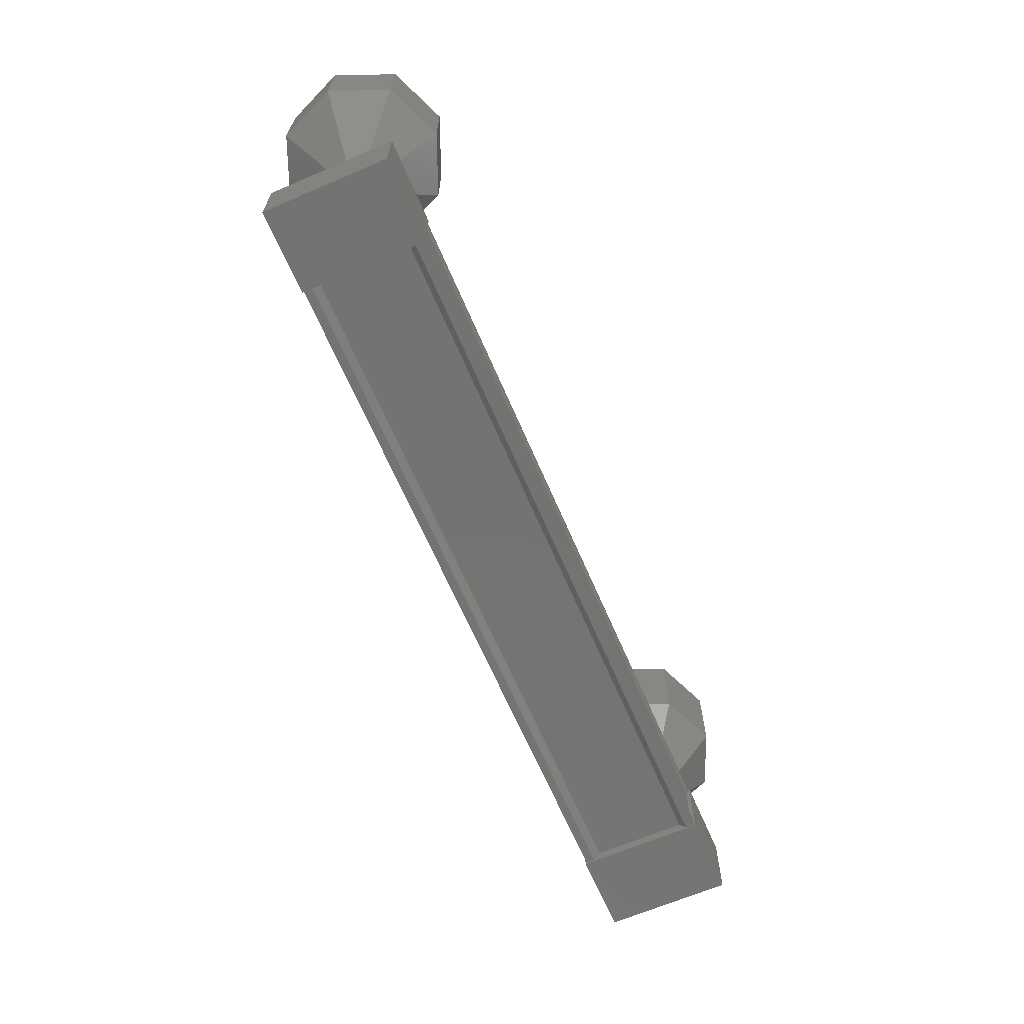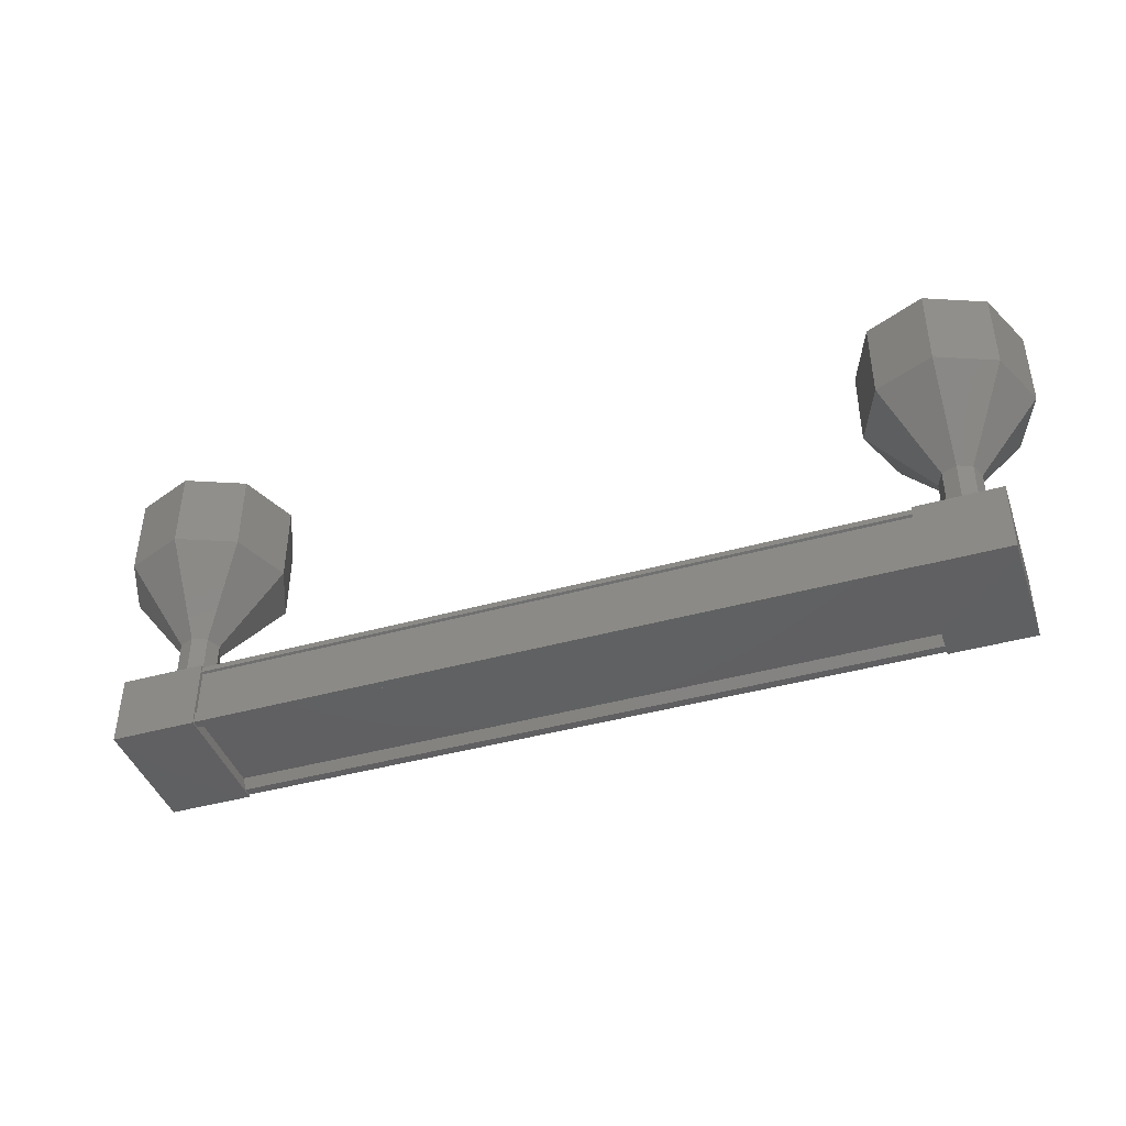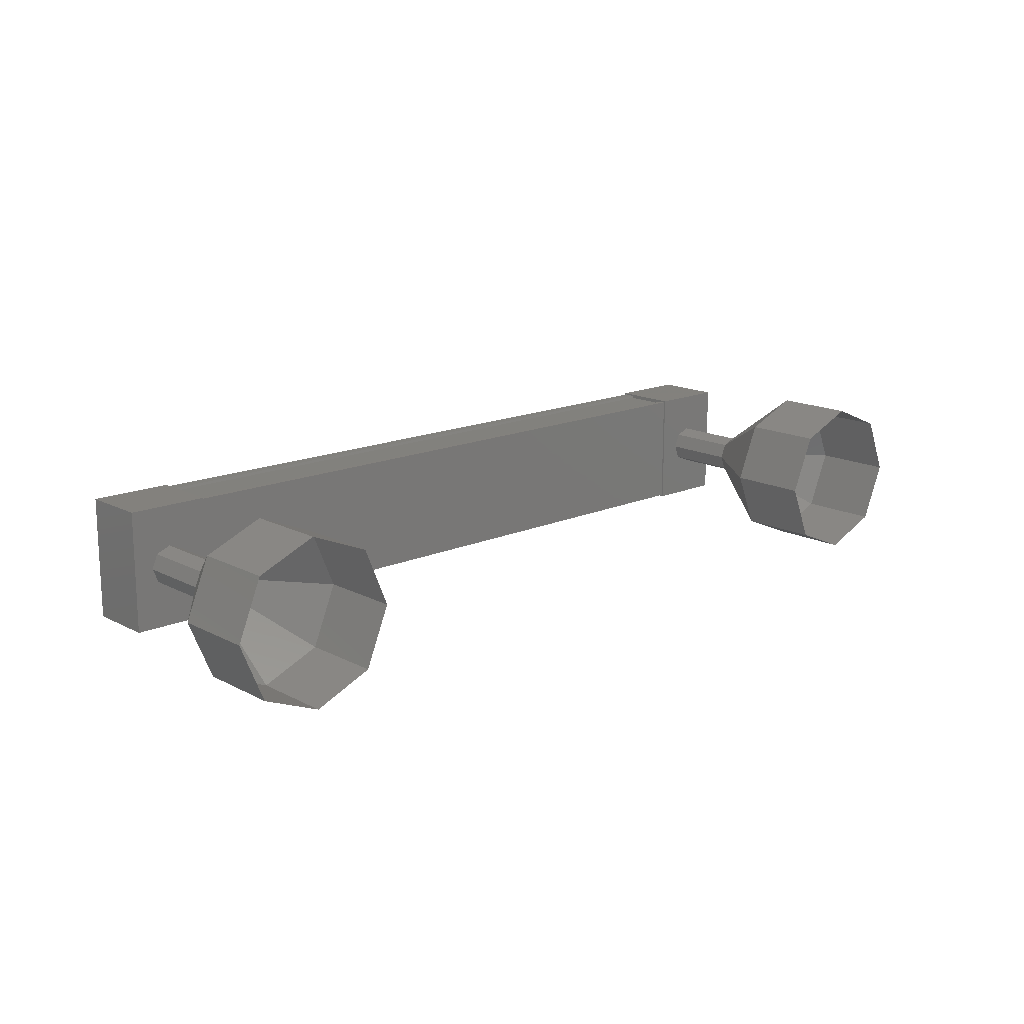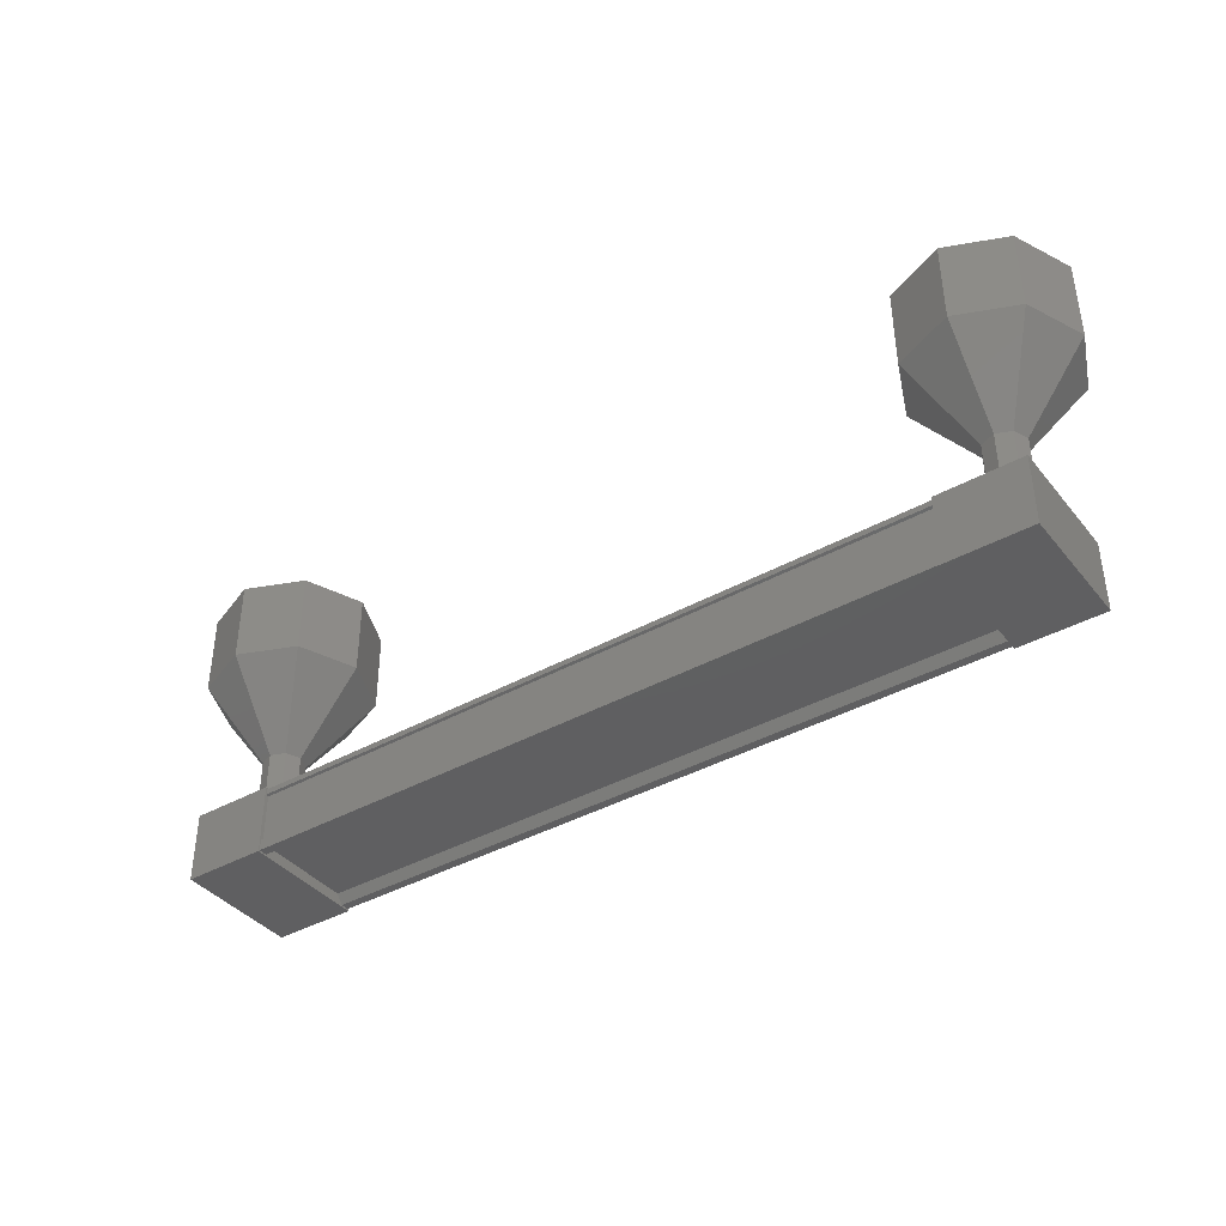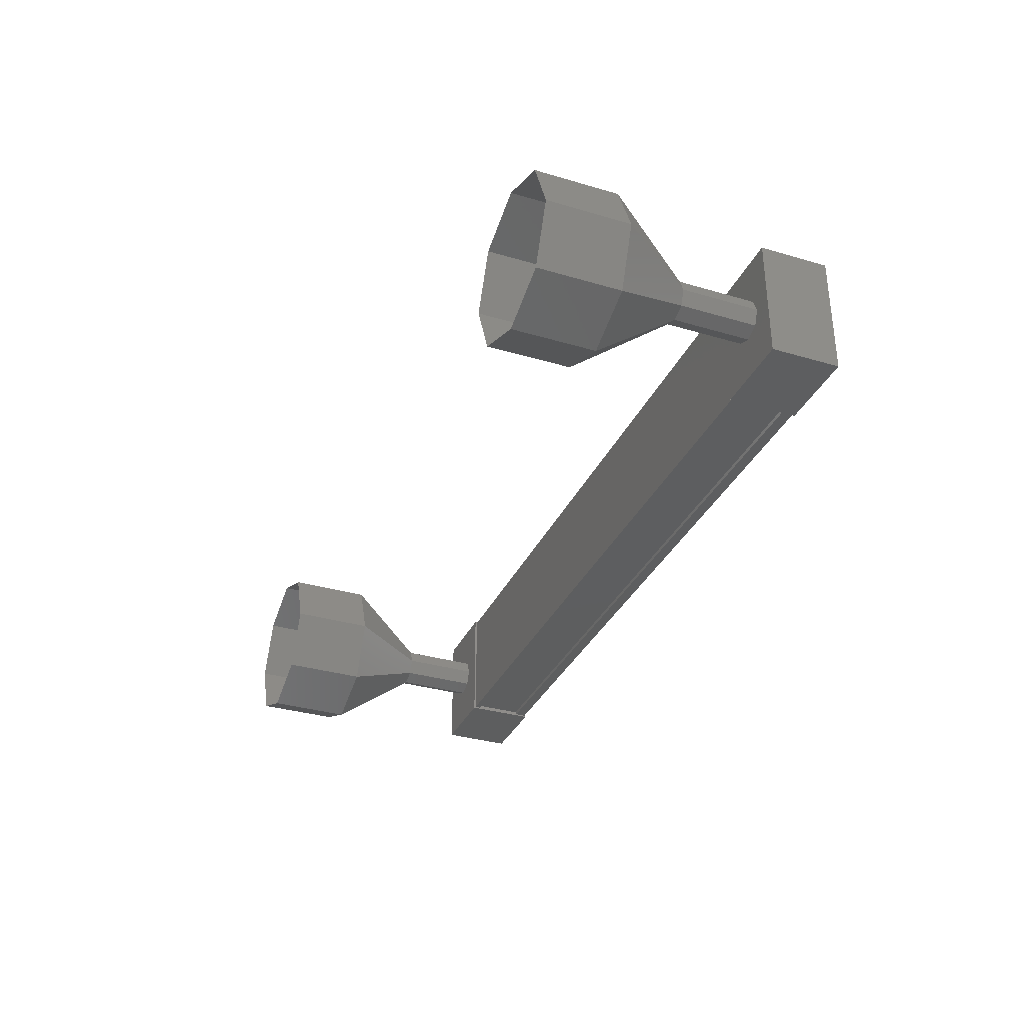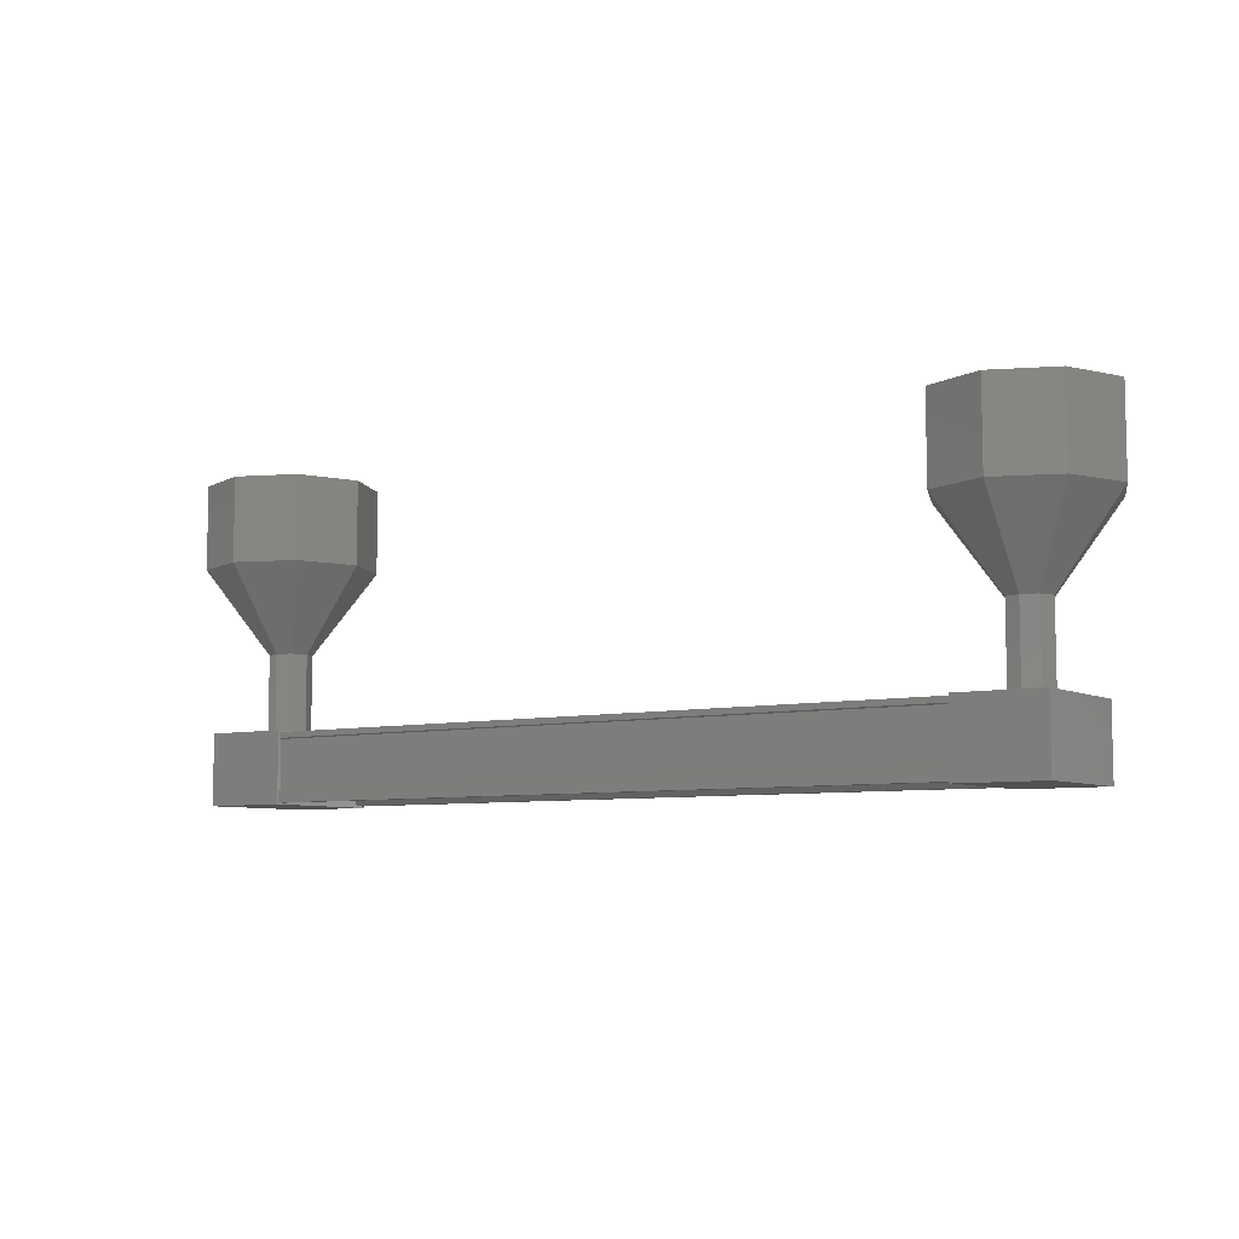
<metadata>
{"format":"stl","ext":"stl","renderer":"f3d","projection":"perspective","resolution":1024,"background":"white","views":[{"elev":-65.6,"azim":113.2,"up":"+Z"},{"elev":-42.4,"azim":-161.4,"up":"+Z"},{"elev":15.7,"azim":-42.9,"up":"+Y"},{"elev":-39.3,"azim":34.7,"up":"+Z"},{"elev":-33.7,"azim":68.0,"up":"+Y"},{"elev":-6.9,"azim":33.7,"up":"+Z"}]}
</metadata>
<code>
# stl→obj: 107 verts, 152 faces
v 23.1 1845 -57.08
v 23.1 1845 -57.19
v 32.35 1845 -57.17
v 32.34 1843 -57.06
v 32.35 1843 -57.17
v 23.1 1843 -57.19
v 32.34 1843 -57.17
v 32.34 1843 -56.44
v 23.09 1843 -56.46
v 32.34 1843 -56.45
v 23.09 1843 -56.47
v 23.1 1843 -57.05
v 32.35 1845 -57.06
v 23.1 1843 -57.08
v 23.1 1843 -57.06
v 32.34 1843 -57.04
v 32.34 1843 -57.03
v 32.88 1845 -57.19
v 32.88 1843 -56.35
v 32.88 1843 -57.19
v 31.88 1843 -57.19
v 31.88 1845 -57.19
v 31.88 1843 -56.35
v 31.88 1845 -56.35
v 32.88 1845 -56.35
v 23.56 1843 -57.21
v 23.56 1845 -57.21
v 23.56 1843 -56.37
v 23.56 1845 -56.37
v 22.56 1845 -56.37
v 22.56 1845 -57.21
v 22.56 1843 -57.21
v 22.56 1843 -56.37
v 23.1 1845 -57.06
v 32.35 1845 -57.04
v 23.1 1845 -57.05
v 32.35 1845 -57.03
v 23.09 1845 -56.47
v 32.34 1845 -56.45
v 23.09 1845 -56.46
v 32.34 1845 -56.44
v 23.09 1845 -56.4
v 32.34 1845 -56.37
v 23.09 1843 -56.4
v 32.34 1843 -56.37
v 22.04 1844 -54.43
v 22.04 1844 -53.43
v 22.33 1845 -54.43
v 22.33 1845 -53.43
v 23.04 1845 -54.43
v 23.04 1845 -53.43
v 23.75 1845 -54.43
v 23.74 1845 -53.43
v 24.04 1844 -54.43
v 24.04 1844 -53.43
v 23.75 1843 -54.43
v 23.74 1843 -53.43
v 23.04 1843 -54.43
v 23.04 1843 -53.43
v 22.33 1843 -54.43
v 22.33 1843 -53.43
v 32.57 1844 -55.4
v 32.64 1844 -56.4
v 32.64 1844 -55.4
v 32.57 1844 -56.4
v 32.39 1844 -56.4
v 32.39 1844 -55.4
v 32.22 1844 -56.4
v 32.21 1844 -55.4
v 32.14 1844 -56.4
v 32.14 1844 -55.4
v 33.09 1843 -53.41
v 33.39 1844 -54.41
v 33.39 1844 -53.41
v 33.1 1845 -54.41
v 33.09 1845 -53.41
v 32.39 1845 -54.41
v 32.39 1845 -53.41
v 31.68 1845 -54.41
v 31.68 1845 -53.41
v 31.39 1844 -54.41
v 31.39 1844 -53.41
v 31.68 1843 -54.41
v 31.68 1843 -53.41
v 32.39 1843 -54.41
v 32.39 1843 -53.41
v 33.1 1843 -54.41
v 32.64 1844 -55.41
v 32.57 1844 -55.41
v 32.39 1844 -55.41
v 32.21 1844 -55.41
v 32.14 1844 -55.41
v 22.79 1844 -56.42
v 22.79 1844 -55.42
v 22.87 1844 -56.42
v 22.86 1844 -55.42
v 23.04 1844 -56.42
v 23.04 1844 -55.42
v 23.22 1844 -56.42
v 23.22 1844 -55.42
v 23.29 1844 -56.42
v 23.29 1844 -55.42
v 22.86 1844 -55.43
v 22.79 1844 -55.43
v 23.04 1844 -55.43
v 23.22 1844 -55.43
v 23.29 1844 -55.43
f 1 2 3
f 3 2 3
f 4 5 6
f 6 5 7
f 7 6 6
f 8 9 10
f 10 9 11
f 11 12 10
f 3 13 1
f 1 13 4
f 4 14 1
f 6 14 4
f 6 7 15
f 15 7 16
f 16 12 15
f 17 12 16
f 10 12 17
f 18 19 20
f 20 19 21
f 21 22 20
f 23 22 21
f 24 22 23
f 23 19 24
f 24 19 25
f 25 19 18
f 18 22 25
f 20 22 18
f 26 27 28
f 28 27 29
f 29 30 28
f 27 30 29
f 31 30 27
f 27 32 31
f 31 32 30
f 30 32 33
f 33 28 30
f 32 28 33
f 26 28 32
f 32 27 26
f 2 2 3
f 3 2 34
f 34 35 3
f 36 35 34
f 37 35 36
f 36 38 37
f 37 38 39
f 39 38 40
f 40 41 39
f 42 41 40
f 43 41 42
f 42 44 43
f 43 44 45
f 45 44 8
f 23 21 19
f 22 24 25
f 44 9 8
f 46 47 48
f 48 47 49
f 49 50 48
f 51 50 49
f 52 50 51
f 51 53 52
f 52 53 54
f 54 53 55
f 55 56 54
f 57 56 55
f 58 56 57
f 57 59 58
f 58 59 60
f 60 59 61
f 61 46 60
f 47 46 61
f 62 63 64
f 64 63 65
f 65 62 64
f 66 62 65
f 67 62 66
f 66 68 67
f 67 68 69
f 69 68 70
f 70 71 69
f 68 71 70
f 69 71 68
f 68 66 69
f 69 66 67
f 67 66 65
f 65 62 67
f 63 62 65
f 72 73 74
f 74 73 75
f 75 76 74
f 77 76 75
f 78 76 77
f 77 79 78
f 78 79 80
f 80 79 81
f 81 82 80
f 83 82 81
f 84 82 83
f 83 85 84
f 84 85 86
f 86 85 87
f 87 72 86
f 73 72 87
f 87 88 73
f 73 88 89
f 89 75 73
f 90 75 89
f 77 75 90
f 90 91 77
f 77 91 79
f 79 91 92
f 92 81 79
f 91 81 92
f 83 81 91
f 91 90 83
f 83 90 85
f 85 90 89
f 89 87 85
f 88 87 89
f 93 94 95
f 95 94 96
f 96 97 95
f 98 97 96
f 99 97 98
f 98 100 99
f 99 100 101
f 101 100 102
f 102 99 101
f 100 99 102
f 97 99 100
f 100 98 97
f 97 98 95
f 95 98 96
f 96 93 95
f 94 93 96
f 103 60 104
f 104 60 46
f 46 103 104
f 48 103 46
f 105 103 48
f 48 50 105
f 105 50 106
f 106 50 52
f 52 107 106
f 54 107 52
f 106 107 54
f 54 56 106
f 106 56 105
f 105 56 58
f 58 103 105
f 60 103 58

</code>
